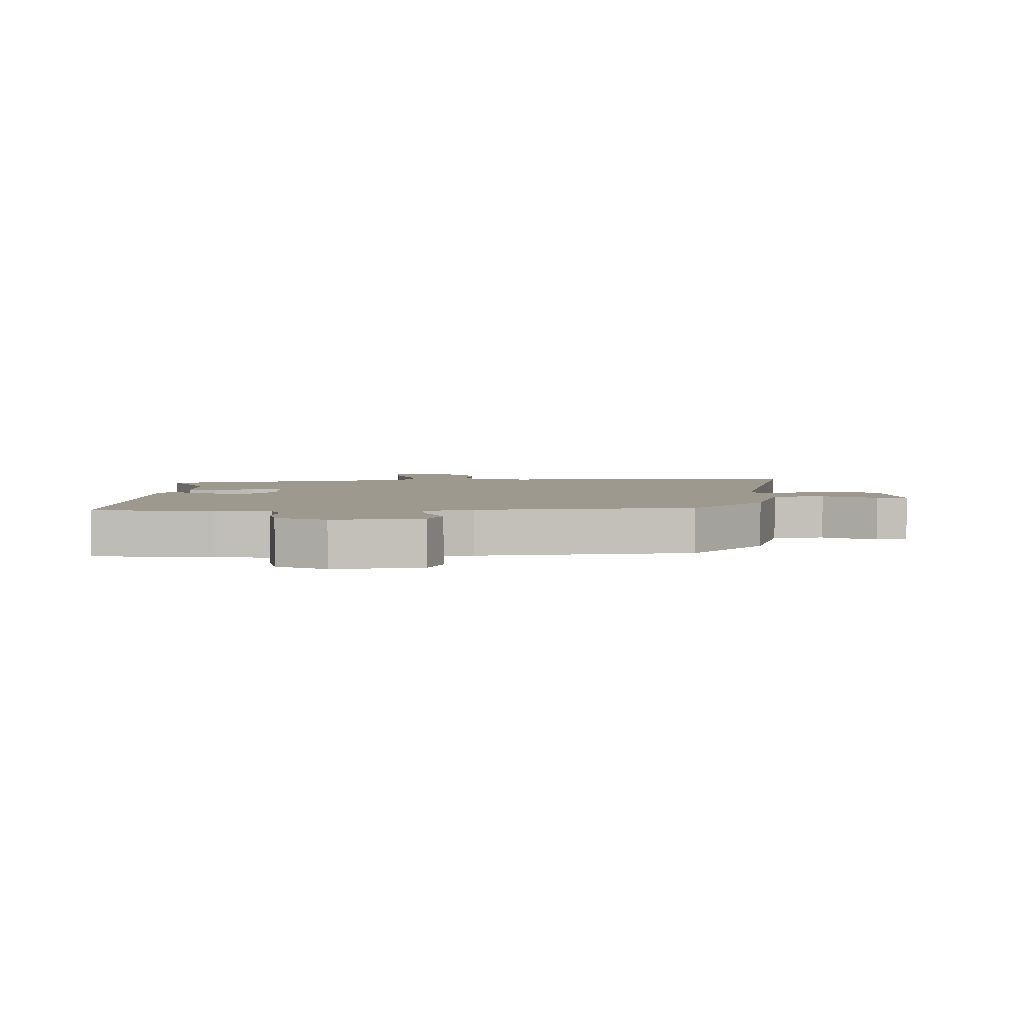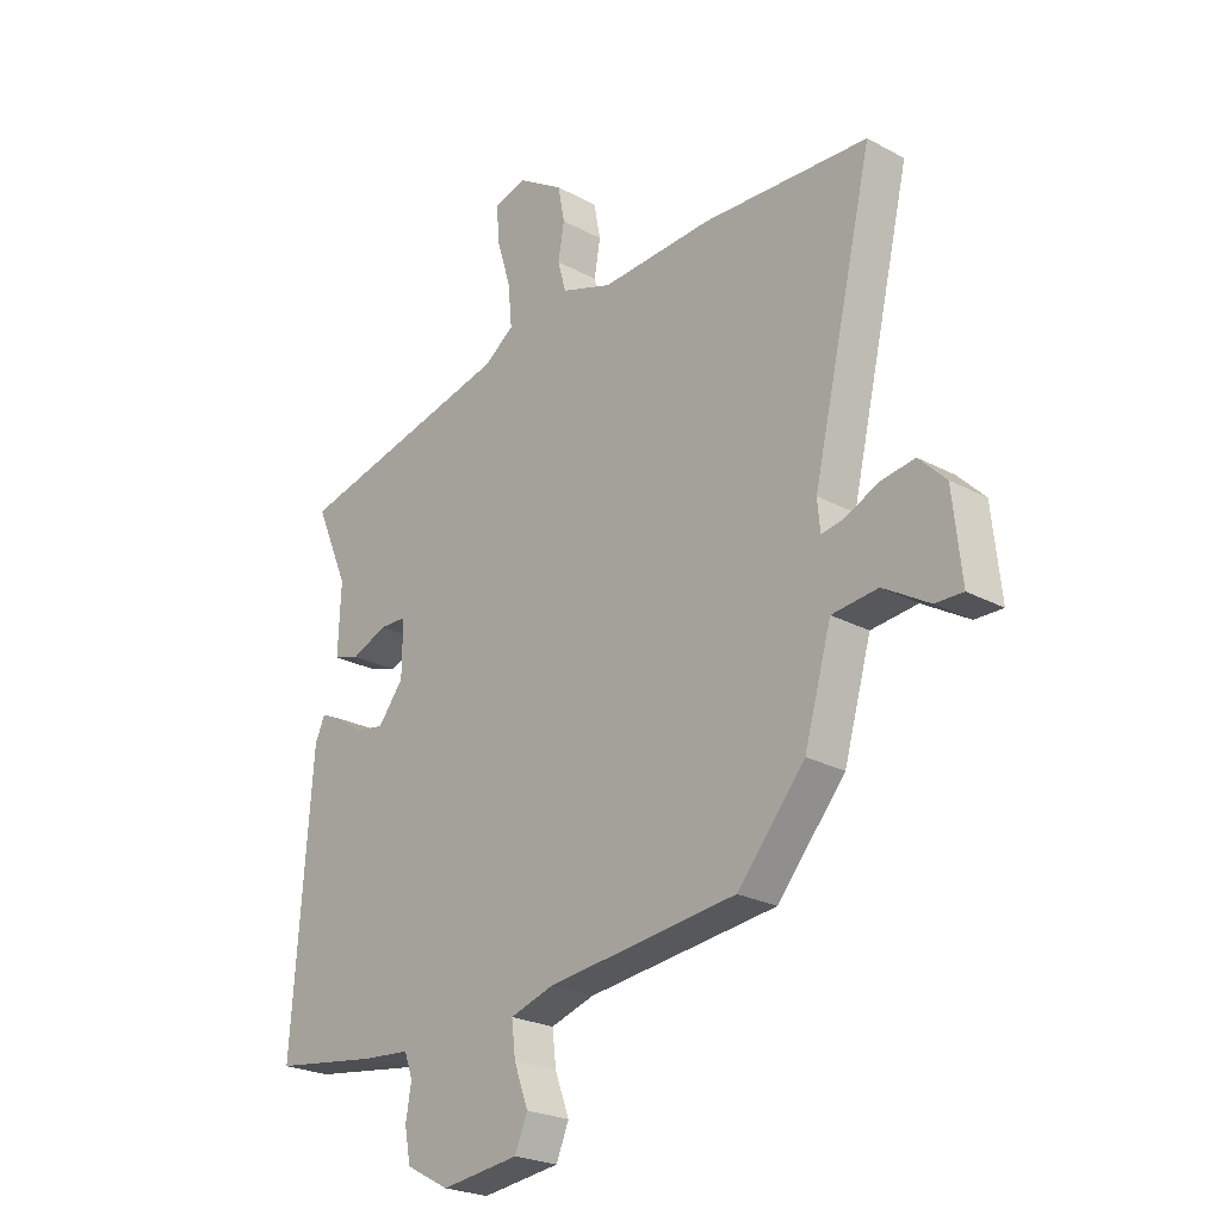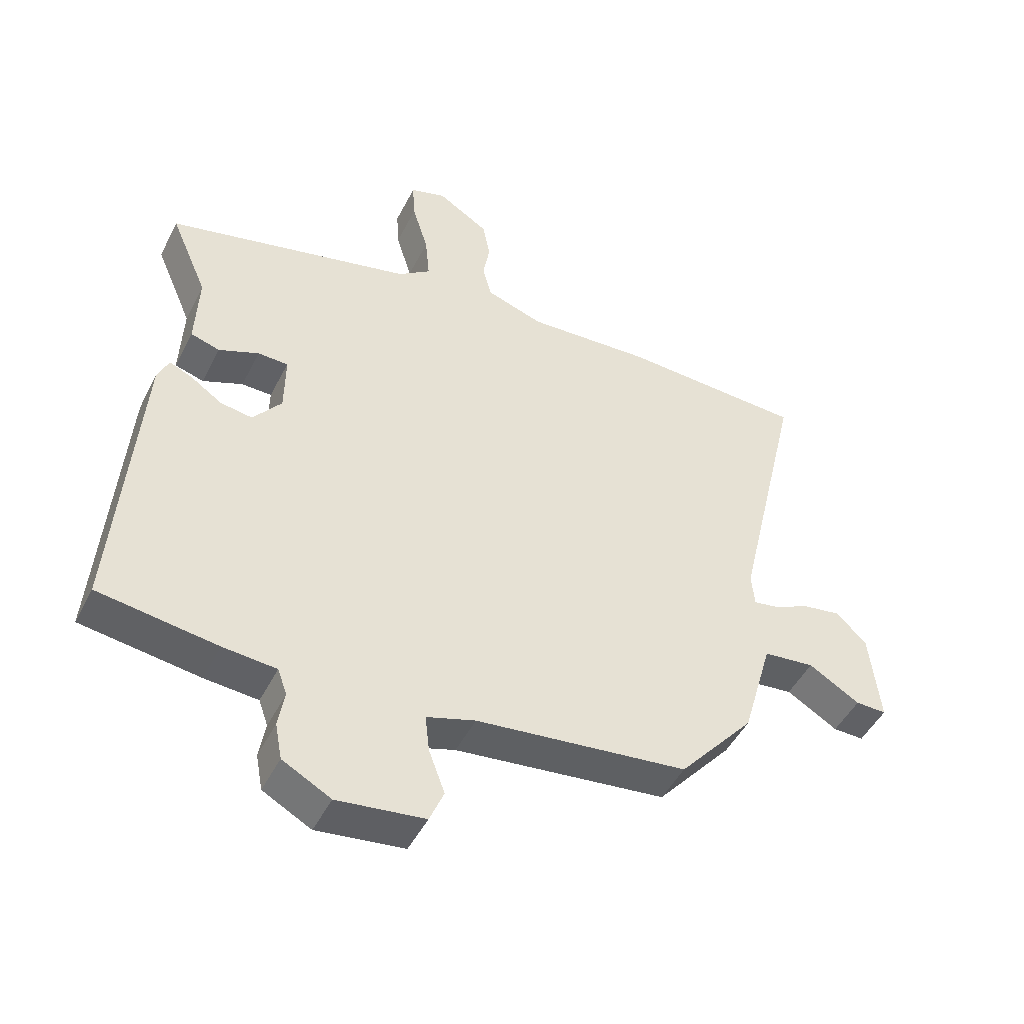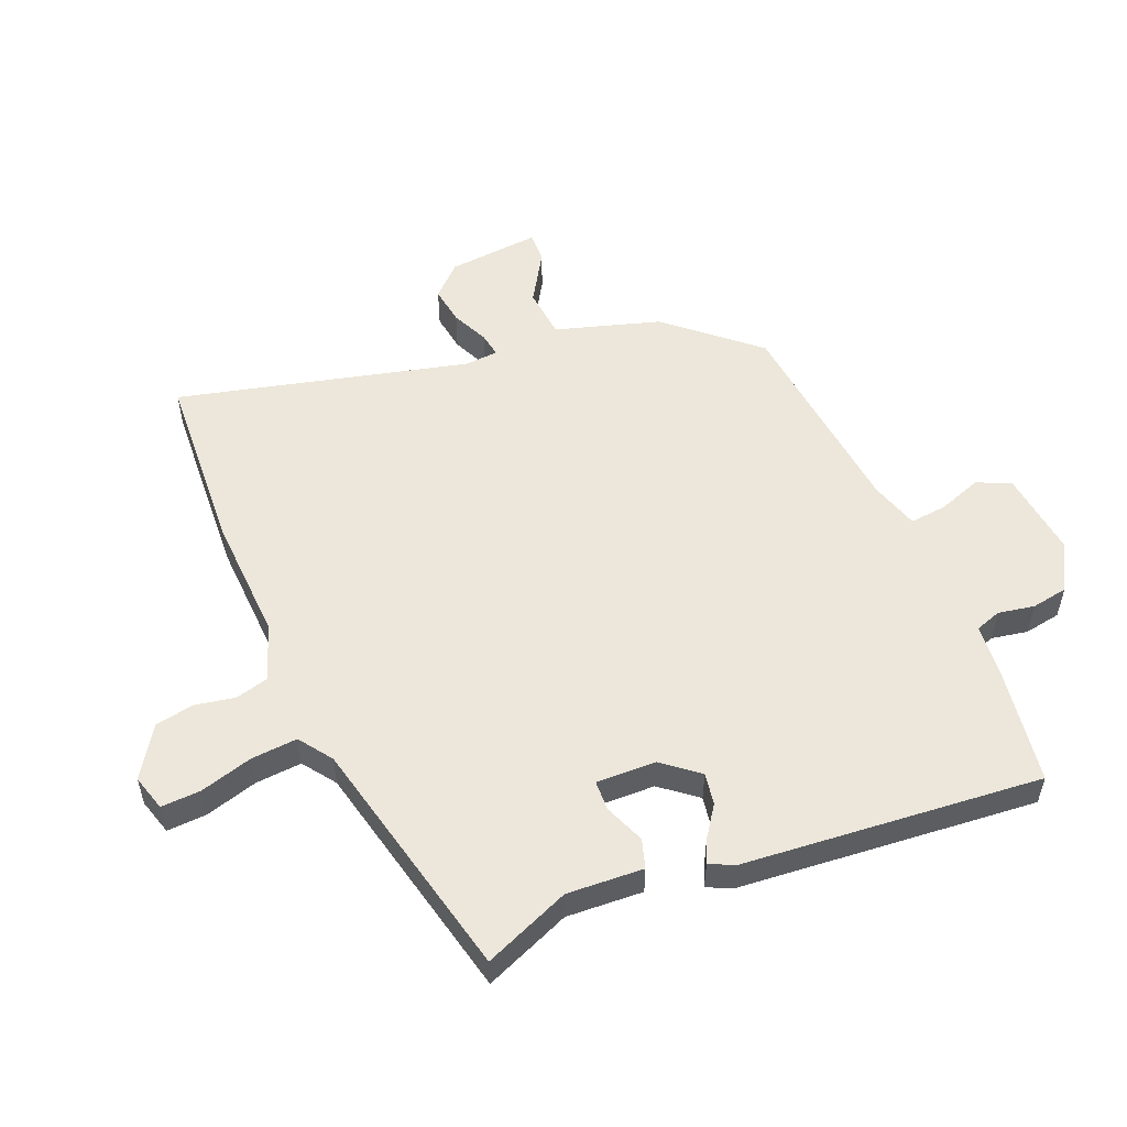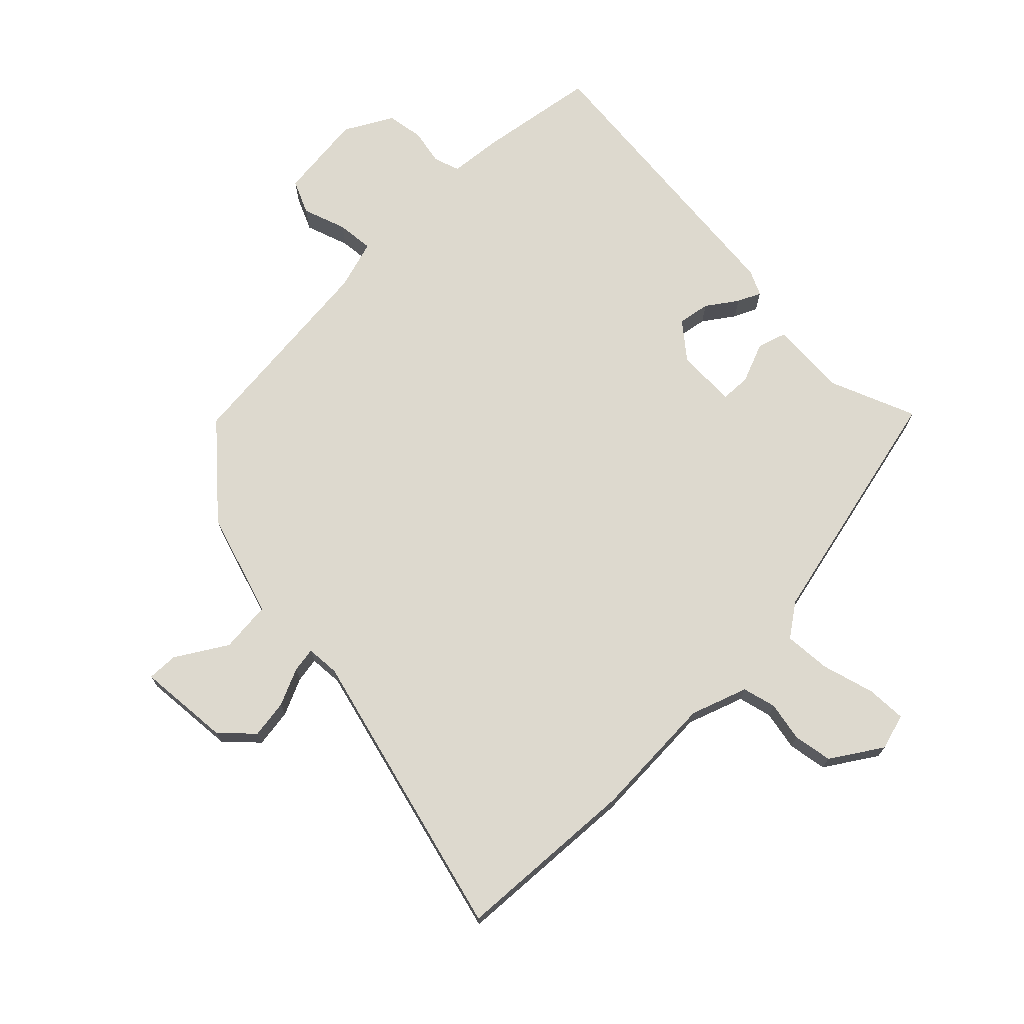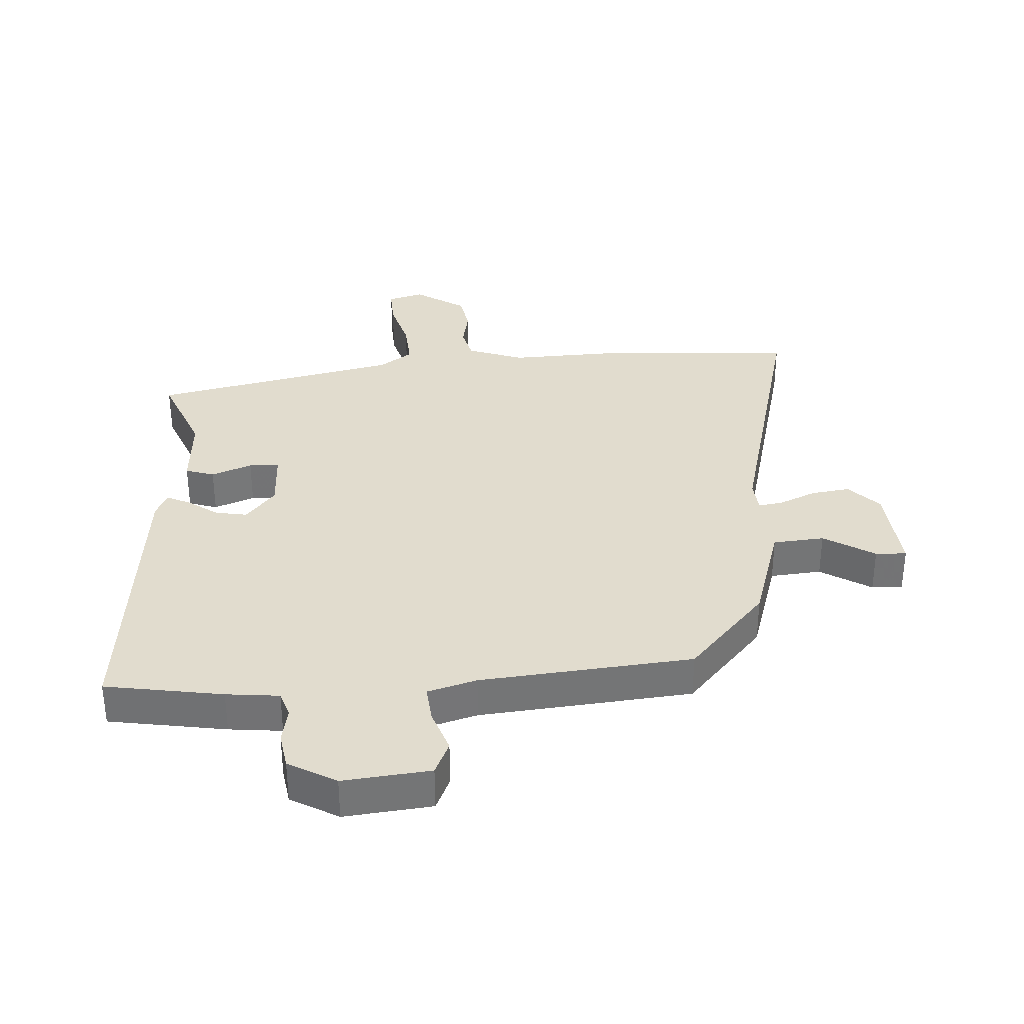
<metadata>
{"format":"obj","ext":"obj","renderer":"f3d","projection":"perspective","resolution":1024,"background":"white","views":[{"elev":3.5,"azim":178.2,"up":"+Y"},{"elev":-23.9,"azim":-131.9,"up":"+Z"},{"elev":-47.7,"azim":154.0,"up":"+Z"},{"elev":53.8,"azim":68.2,"up":"+Y"},{"elev":71.7,"azim":-43.7,"up":"+Y"},{"elev":34.1,"azim":177.7,"up":"+Y"}]}
</metadata>
<code>
v -0.641 0.07 0.494
v -0.343 0.07 0.507
v -0.141 0.07 0.495
v -0.049 0.07 0.526
v -0.034 0.07 0.58
v -0.045 0.07 0.644
v -0.033 0.07 0.707
v 0.05 0.07 0.759
v 0.108 0.07 0.741
v 0.104 0.07 0.677
v 0.078 0.07 0.592
v 0.071 0.07 0.517
v 0.124 0.07 0.478
v 0.523 0.07 0.381
v 0.463 0.07 0.242
v 0.468 0.07 0.118
v 0.421 0.07 0.104
v 0.356 0.07 0.131
v 0.307 0.07 0.13
v 0.308 0.07 0.033
v 0.354 0.07 -0.026
v 0.406 0.07 -0.018
v 0.456 0.07 0.016
v 0.494 0.07 0.033
v 0.512 0.07 -0.008
v 0.548 0.07 -0.492
v 0.357 0.07 -0.519
v 0.271 0.07 -0.526
v 0.256 0.07 -0.568
v 0.266 0.07 -0.627
v 0.255 0.07 -0.686
v 0.177 0.07 -0.728
v 0.036 0.07 -0.71
v 0.013 0.07 -0.655
v 0.039 0.07 -0.585
v 0.046 0.07 -0.525
v -0.033 0.07 -0.5
v -0.376 0.07 -0.46
v -0.498 0.07 -0.317
v -0.547 0.07 -0.146
v -0.63 0.07 -0.137
v -0.713 0.07 -0.186
v -0.763 0.07 -0.187
v -0.747 0.07 -0.037
v -0.698 0.07 0.012
v -0.636 0.07 0.002
v -0.576 0.07 -0.026
v -0.536 0.07 -0.033
v -0.531 0.07 0.021
v -0.641 0 0.494
v -0.343 0 0.507
v -0.141 0 0.495
v -0.049 0 0.526
v -0.034 0 0.58
v -0.045 0 0.644
v -0.033 0 0.707
v 0.05 0 0.759
v 0.108 0 0.741
v 0.104 0 0.677
v 0.078 0 0.592
v 0.071 0 0.517
v 0.124 0 0.478
v 0.523 0 0.381
v 0.463 0 0.242
v 0.468 0 0.118
v 0.421 0 0.104
v 0.356 0 0.131
v 0.307 0 0.13
v 0.308 0 0.033
v 0.354 0 -0.026
v 0.406 0 -0.018
v 0.456 0 0.016
v 0.494 0 0.033
v 0.512 0 -0.008
v 0.548 0 -0.492
v 0.357 0 -0.519
v 0.271 0 -0.526
v 0.256 0 -0.568
v 0.266 0 -0.627
v 0.255 0 -0.686
v 0.177 0 -0.728
v 0.036 0 -0.71
v 0.013 0 -0.655
v 0.039 0 -0.585
v 0.046 0 -0.525
v -0.033 0 -0.5
v -0.376 0 -0.46
v -0.498 0 -0.317
v -0.547 0 -0.146
v -0.63 0 -0.137
v -0.713 0 -0.186
v -0.763 0 -0.187
v -0.747 0 -0.037
v -0.698 0 0.012
v -0.636 0 0.002
v -0.576 0 -0.026
v -0.536 0 -0.033
v -0.531 0 0.021
f 44 45 46 47
f 44 47 48
f 41 42 43 44
f 40 41 44 48
f 37 38 39 40
f 36 37 40 48
f 32 33 34 35
f 32 35 36
f 29 30 31 32
f 28 29 32 36
f 22 23 24 25
f 21 22 25 26
f 20 21 26 27
f 15 16 17 18
f 13 14 15 18
f 12 13 18 19
f 8 9 10 11
f 8 11 12
f 5 6 7 8
f 4 5 8 12
f 3 4 12 19
f 49 1 2 3
f 20 27 28 36
f 20 36 48 49
f 3 19 20 49
f 96 95 94 93
f 97 96 93
f 93 92 91 90
f 97 93 90 89
f 89 88 87 86
f 97 89 86 85
f 84 83 82 81
f 85 84 81
f 81 80 79 78
f 85 81 78 77
f 74 73 72 71
f 75 74 71 70
f 76 75 70 69
f 67 66 65 64
f 67 64 63 62
f 68 67 62 61
f 60 59 58 57
f 61 60 57
f 57 56 55 54
f 61 57 54 53
f 68 61 53 52
f 52 51 50 98
f 85 77 76 69
f 98 97 85 69
f 98 69 68 52
f 1 50 51 2
f 2 51 52 3
f 3 52 53 4
f 4 53 54 5
f 5 54 55 6
f 6 55 56 7
f 7 56 57 8
f 8 57 58 9
f 9 58 59 10
f 10 59 60 11
f 11 60 61 12
f 12 61 62 13
f 13 62 63 14
f 14 63 64 15
f 15 64 65 16
f 16 65 66 17
f 17 66 67 18
f 18 67 68 19
f 19 68 69 20
f 20 69 70 21
f 21 70 71 22
f 22 71 72 23
f 23 72 73 24
f 24 73 74 25
f 25 74 75 26
f 26 75 76 27
f 27 76 77 28
f 28 77 78 29
f 29 78 79 30
f 30 79 80 31
f 31 80 81 32
f 32 81 82 33
f 33 82 83 34
f 34 83 84 35
f 35 84 85 36
f 36 85 86 37
f 37 86 87 38
f 38 87 88 39
f 39 88 89 40
f 40 89 90 41
f 41 90 91 42
f 42 91 92 43
f 43 92 93 44
f 44 93 94 45
f 45 94 95 46
f 46 95 96 47
f 47 96 97 48
f 48 97 98 49
f 49 98 50 1

</code>
